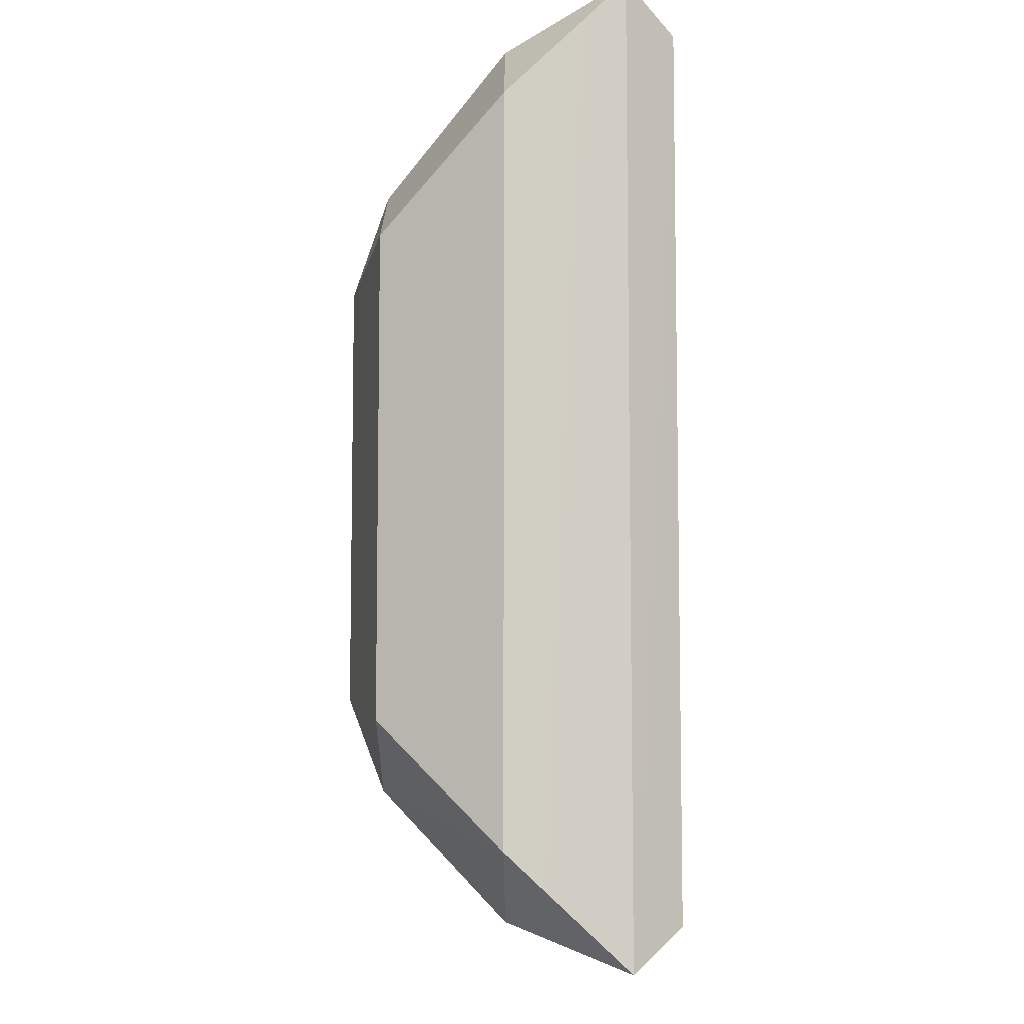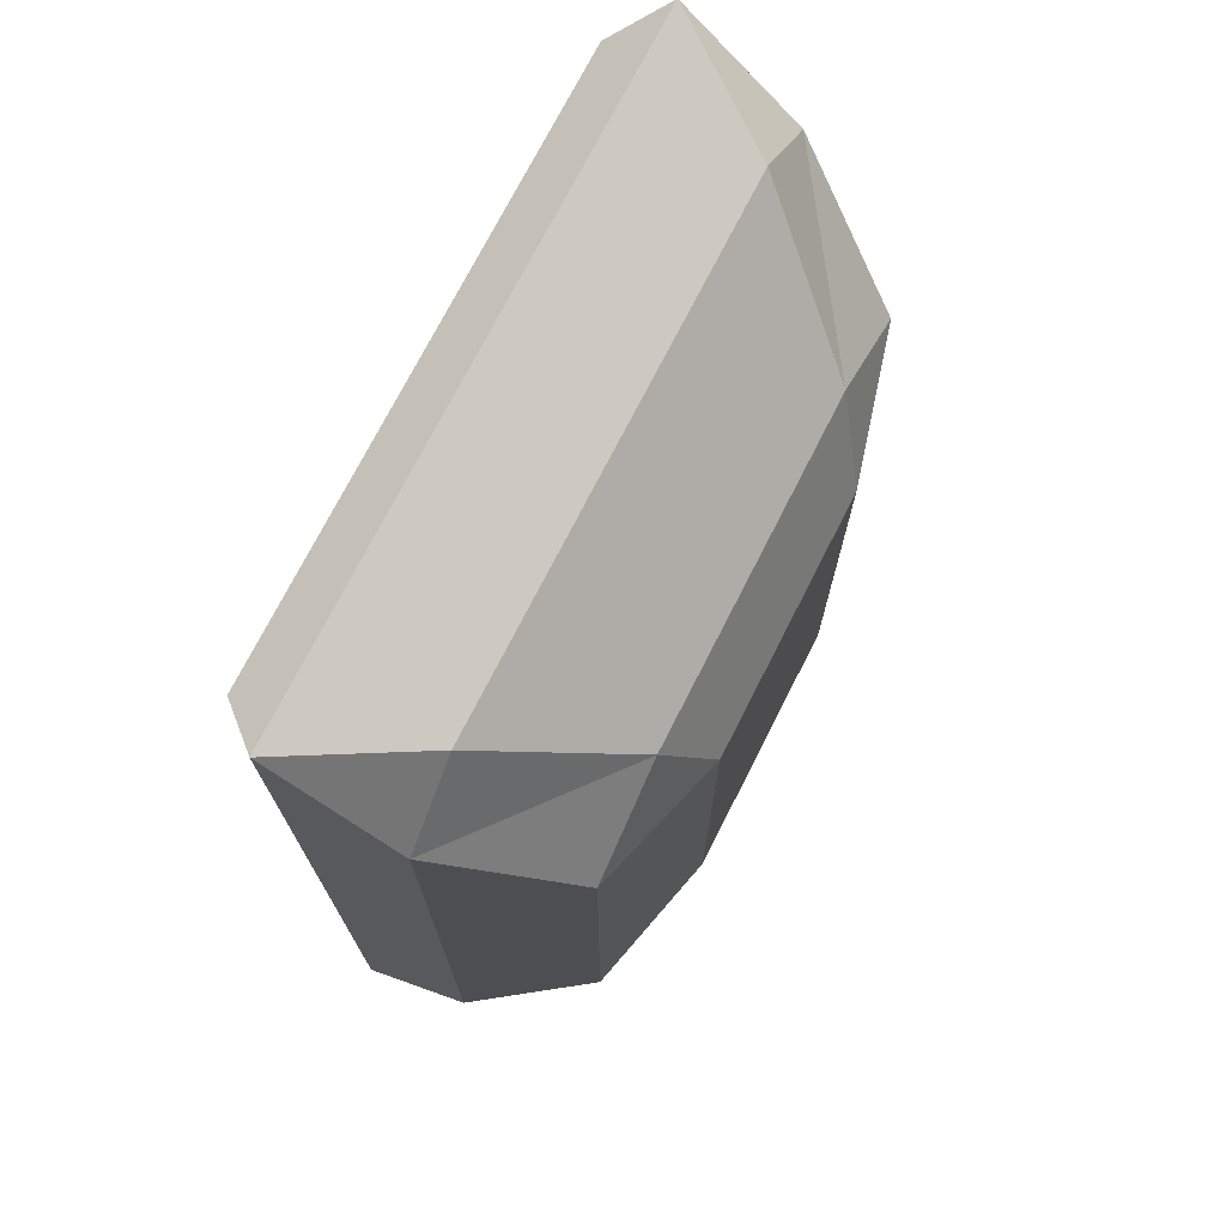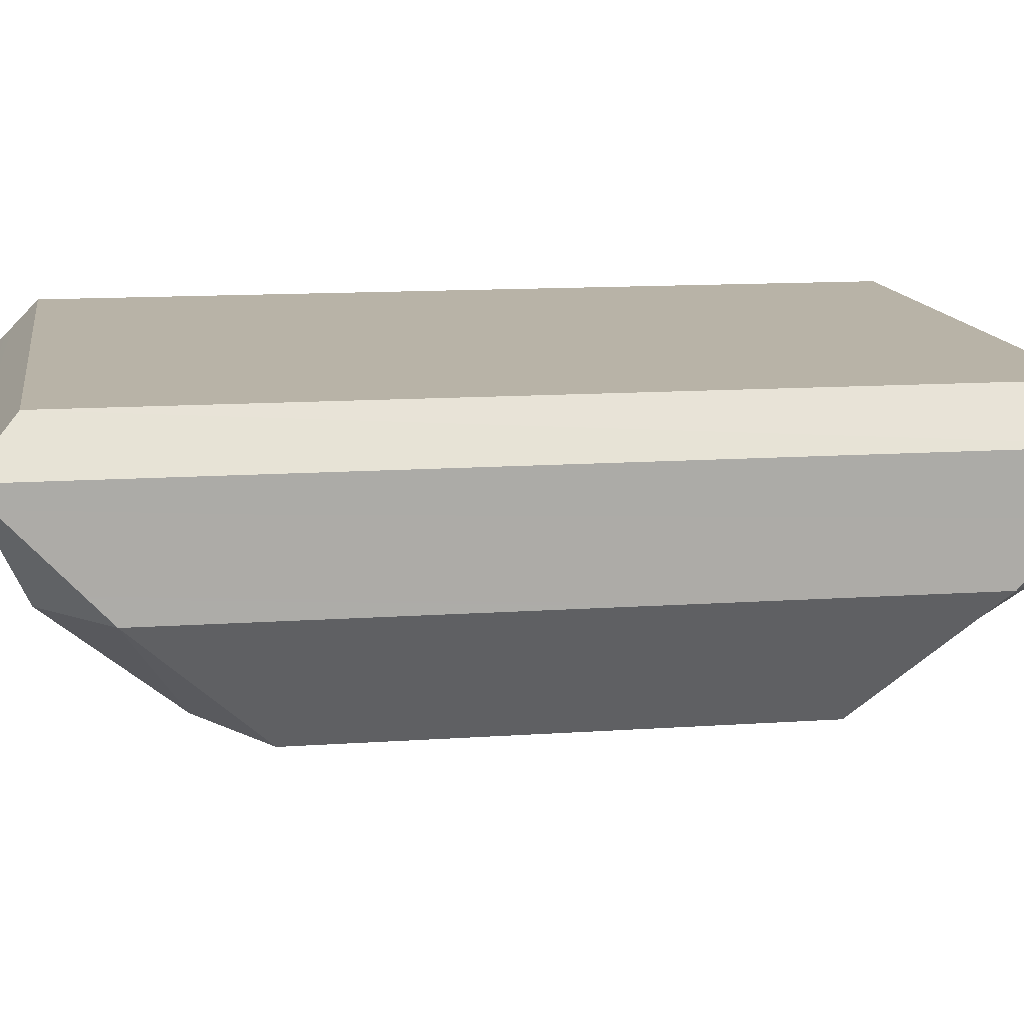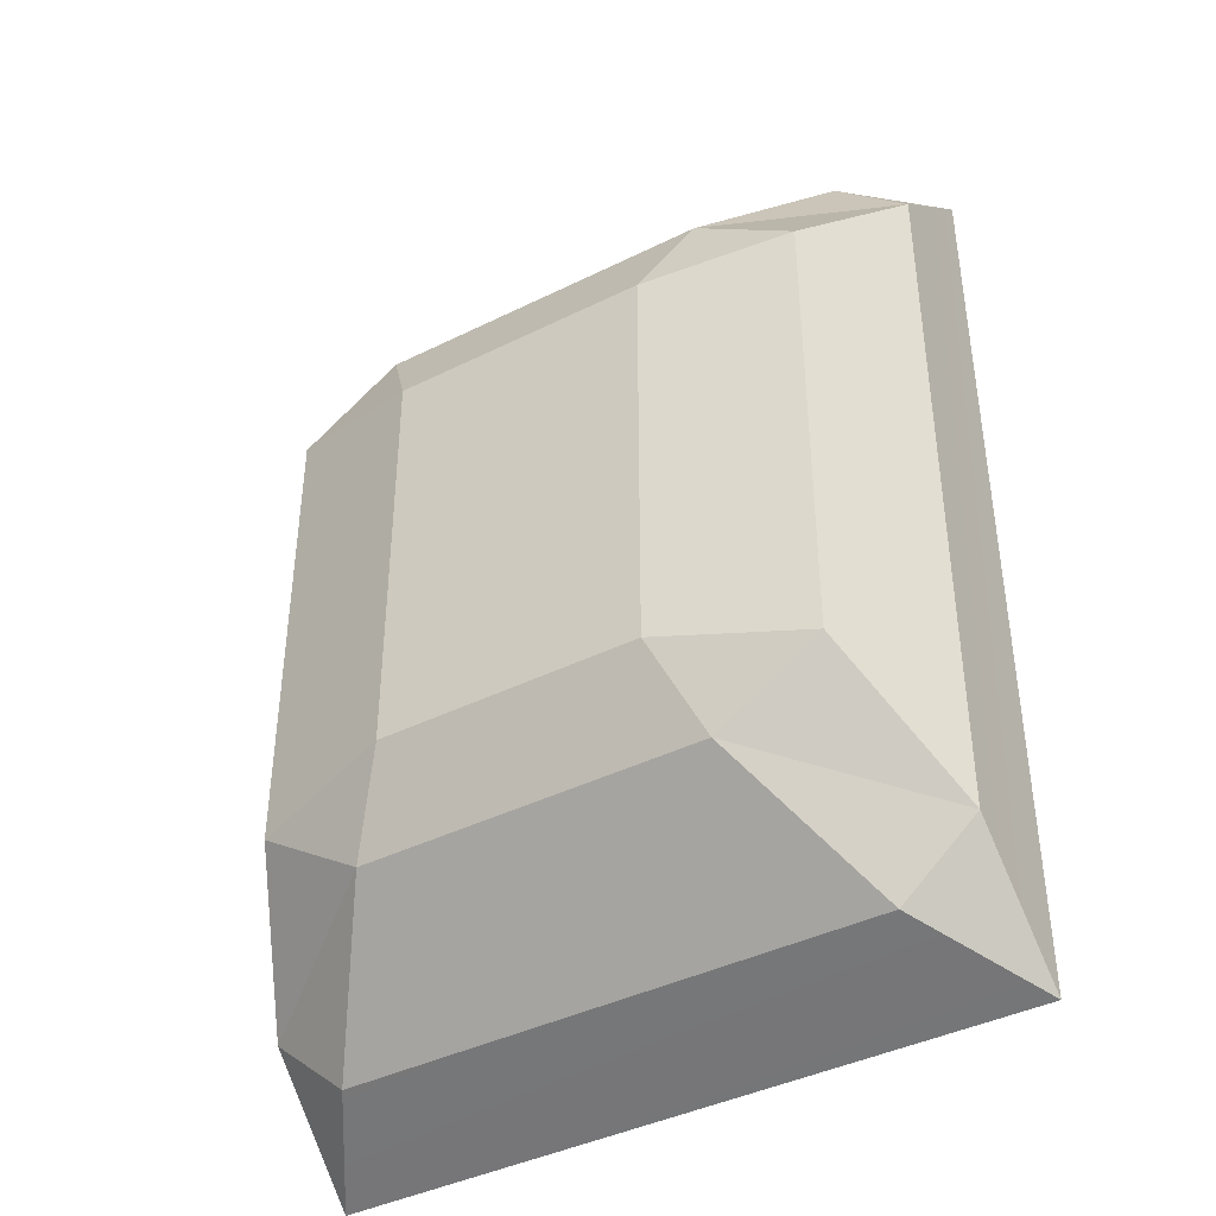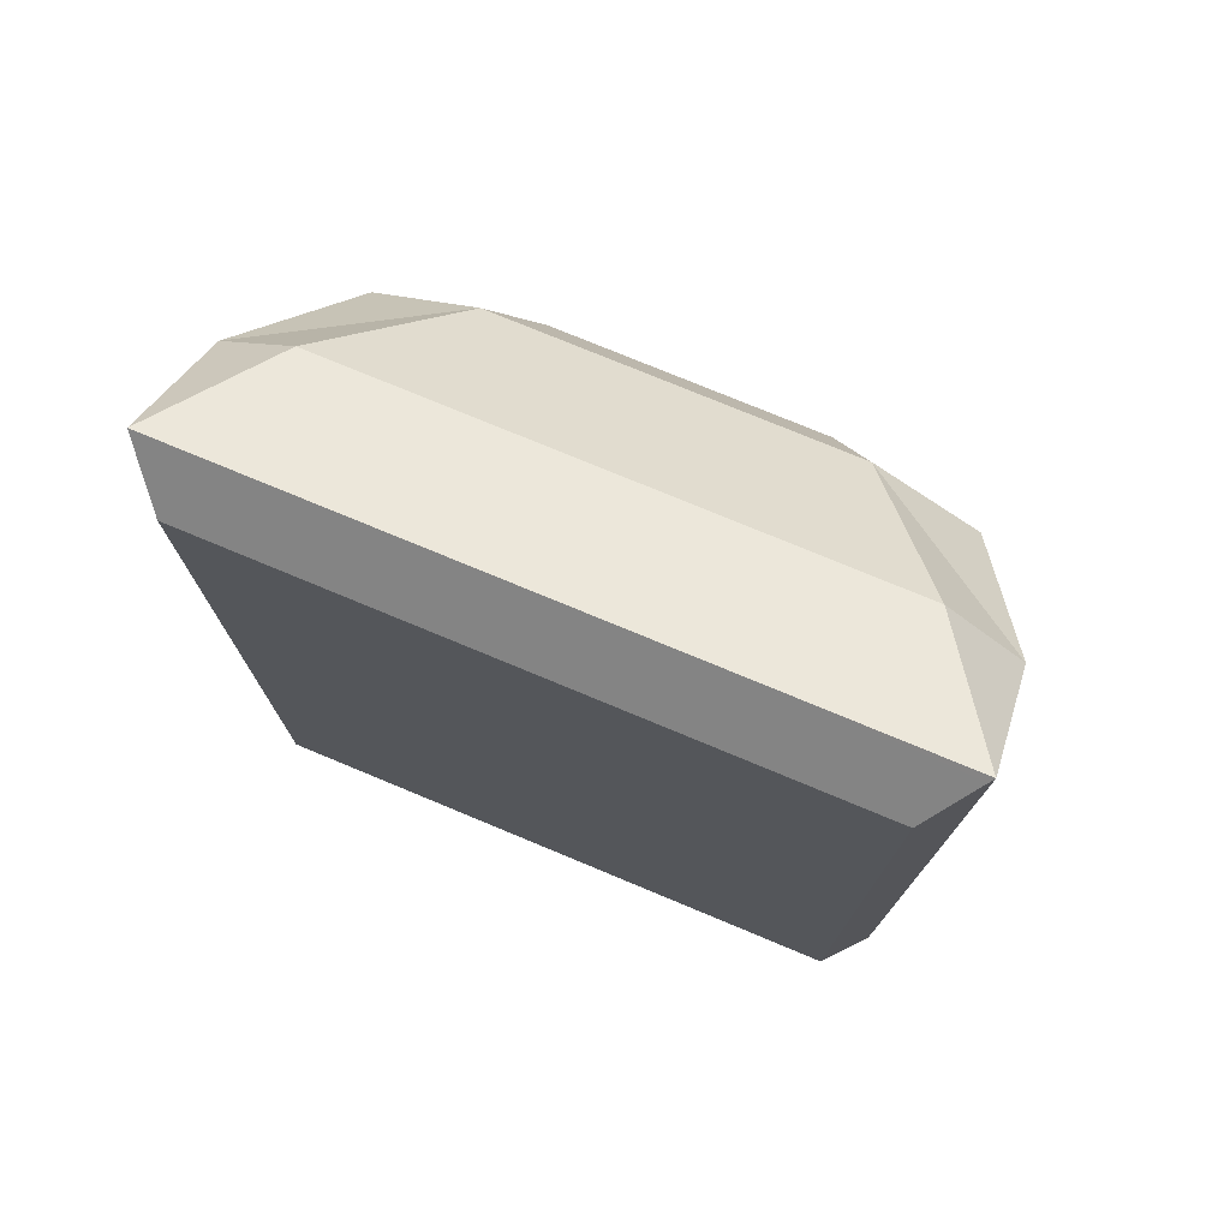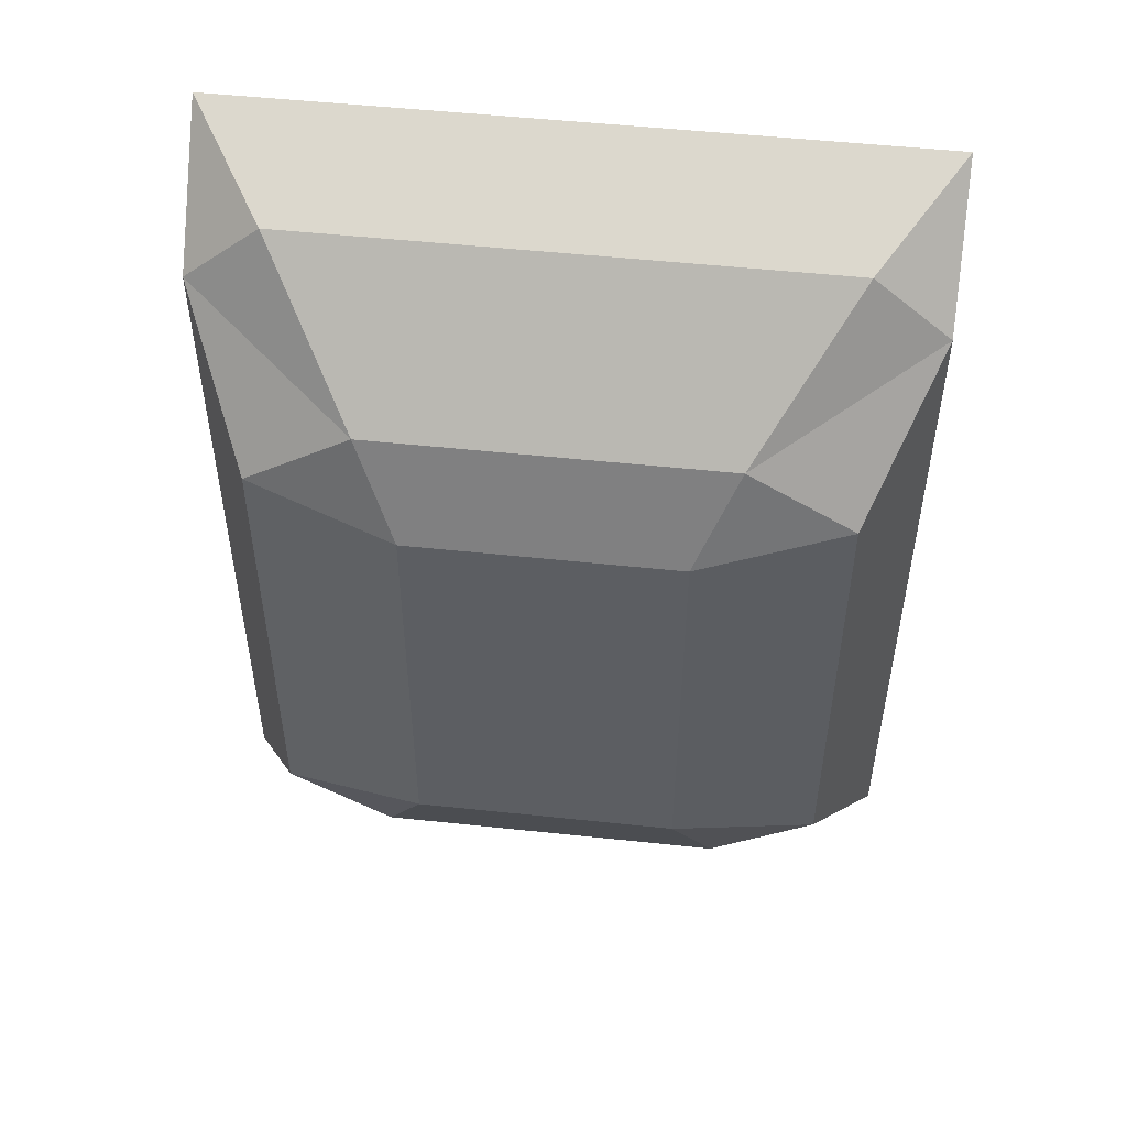
<metadata>
{"format":"obj","ext":"obj","renderer":"f3d","projection":"perspective","resolution":1024,"background":"white","views":[{"elev":-7.7,"azim":91.0,"up":"+Z"},{"elev":72.9,"azim":-63.1,"up":"+Z"},{"elev":12.9,"azim":-99.0,"up":"+Y"},{"elev":-40.9,"azim":31.2,"up":"+Z"},{"elev":75.9,"azim":-157.4,"up":"+Z"},{"elev":51.5,"azim":6.6,"up":"+Z"}]}
</metadata>
<code>
o Body0
v -0.8165 0.9069 -1.178
v 0.8165 0.9069 1.144
v 0.8165 0.9069 -1.178
v 0.742 0.1253 -0.66
v 0.9172 0.4587 0.9589
v 0.742 0.1253 0.6255
v -0.4624 0.1253 -0.8403
v 0.7136 0.4587 -1.174
v 0.4624 0.1253 -0.8403
v -0.9249 0.7775 1.259
v -0.8165 0.9069 1.144
v -0.9214 0.7763 -1.294
v 0.9248 0.7794 -1.291
v 0.9214 0.7784 1.258
v 0.4624 0.1253 0.8058
v -0.7136 0.4587 1.139
v -0.4624 0.1253 0.8058
v -0.742 0.1253 0.6255
v -0.9172 0.4587 -0.9934
v -0.742 0.1253 -0.66
v -0.3523 0.02127 0.5545
v -0.9172 0.4587 0.9589
v -0.7136 0.4587 -1.174
v -0.3523 0.02127 -0.589
v 0.7136 0.4587 1.139
v 0.3523 0.02127 0.5545
v 0.9172 0.4587 -0.9934
v 0.3523 0.02127 -0.589
f 1 2 3
f 4 5 6
f 7 8 9
f 1 10 11
f 3 12 1
f 2 13 3
f 11 14 2
f 15 16 17
f 18 19 20
f 21 17 18
f 16 10 22
f 23 19 12
f 7 24 20
f 25 5 14
f 15 26 6
f 27 8 13
f 4 28 9
f 7 19 23
f 21 20 24
f 17 22 18
f 12 22 10
f 27 9 8
f 24 9 28
f 12 8 23
f 15 5 25
f 28 6 26
f 14 27 13
f 26 17 21
f 10 25 14
f 24 26 21
f 1 11 2
f 4 27 5
f 7 23 8
f 1 12 10
f 3 13 12
f 2 14 13
f 11 10 14
f 15 25 16
f 18 22 19
f 7 20 19
f 21 18 20
f 17 16 22
f 12 19 22
f 27 4 9
f 24 7 9
f 12 13 8
f 15 6 5
f 28 4 6
f 14 5 27
f 26 15 17
f 10 16 25
f 24 28 26

</code>
